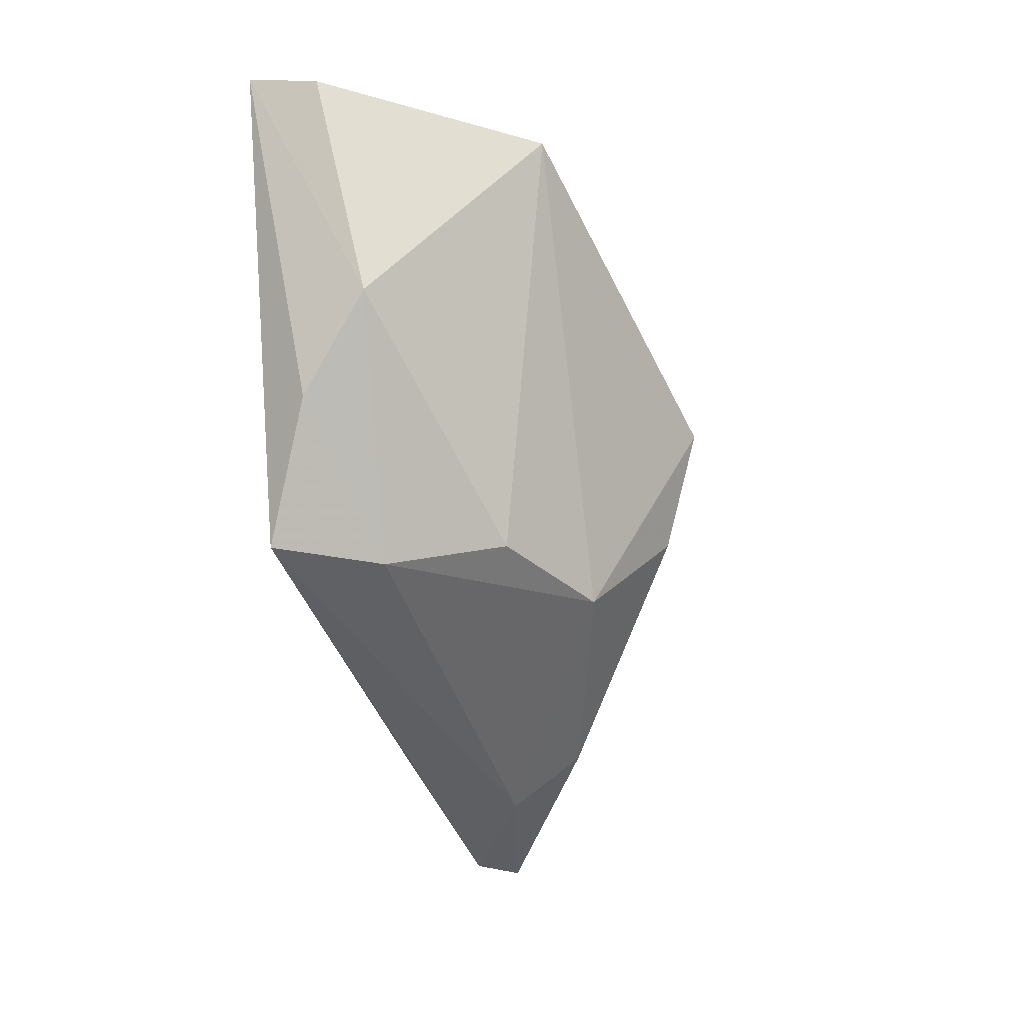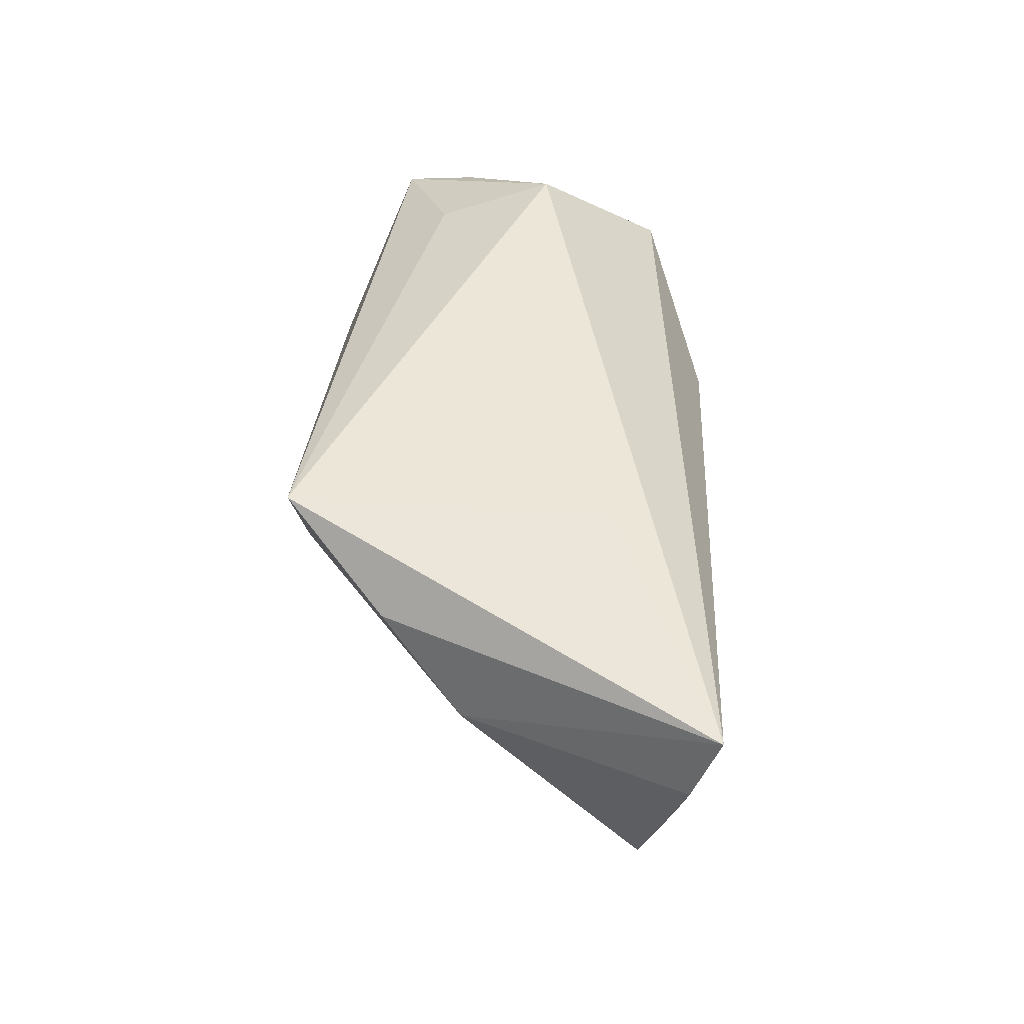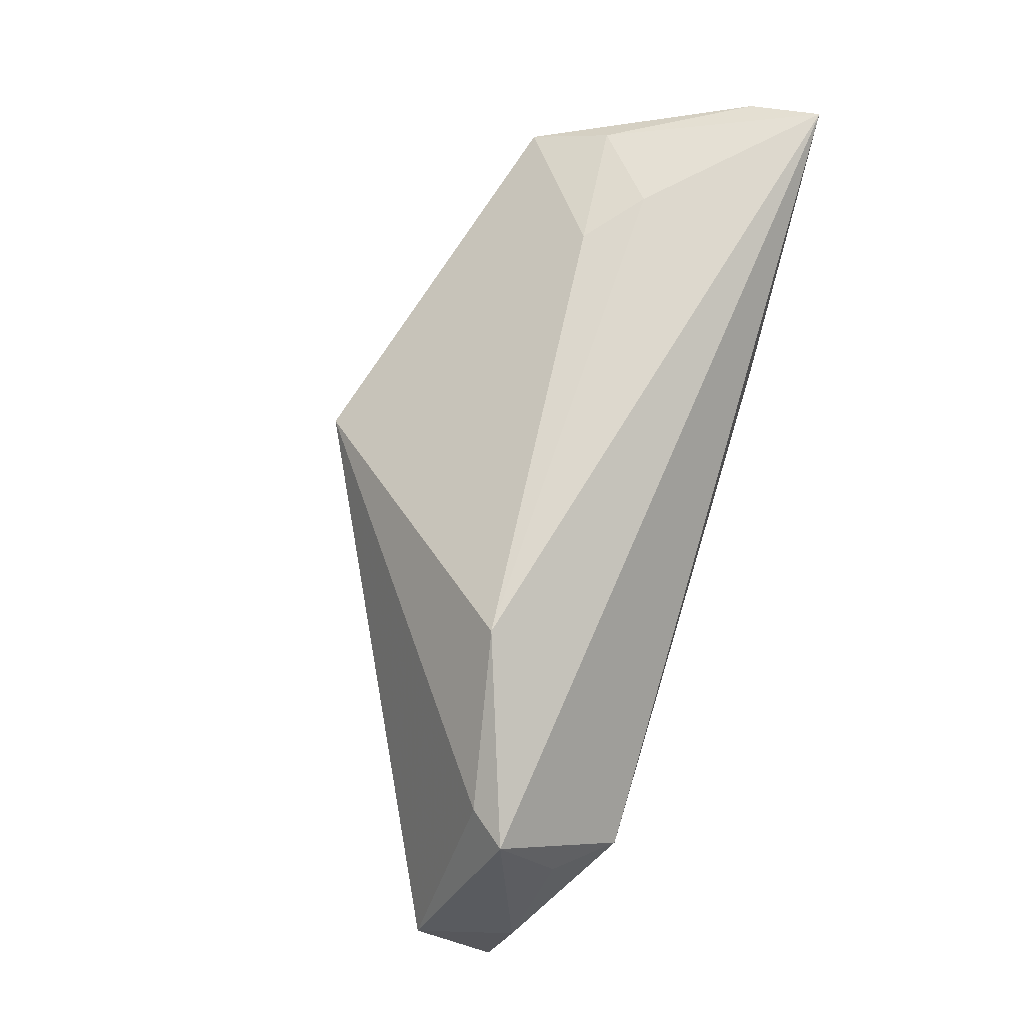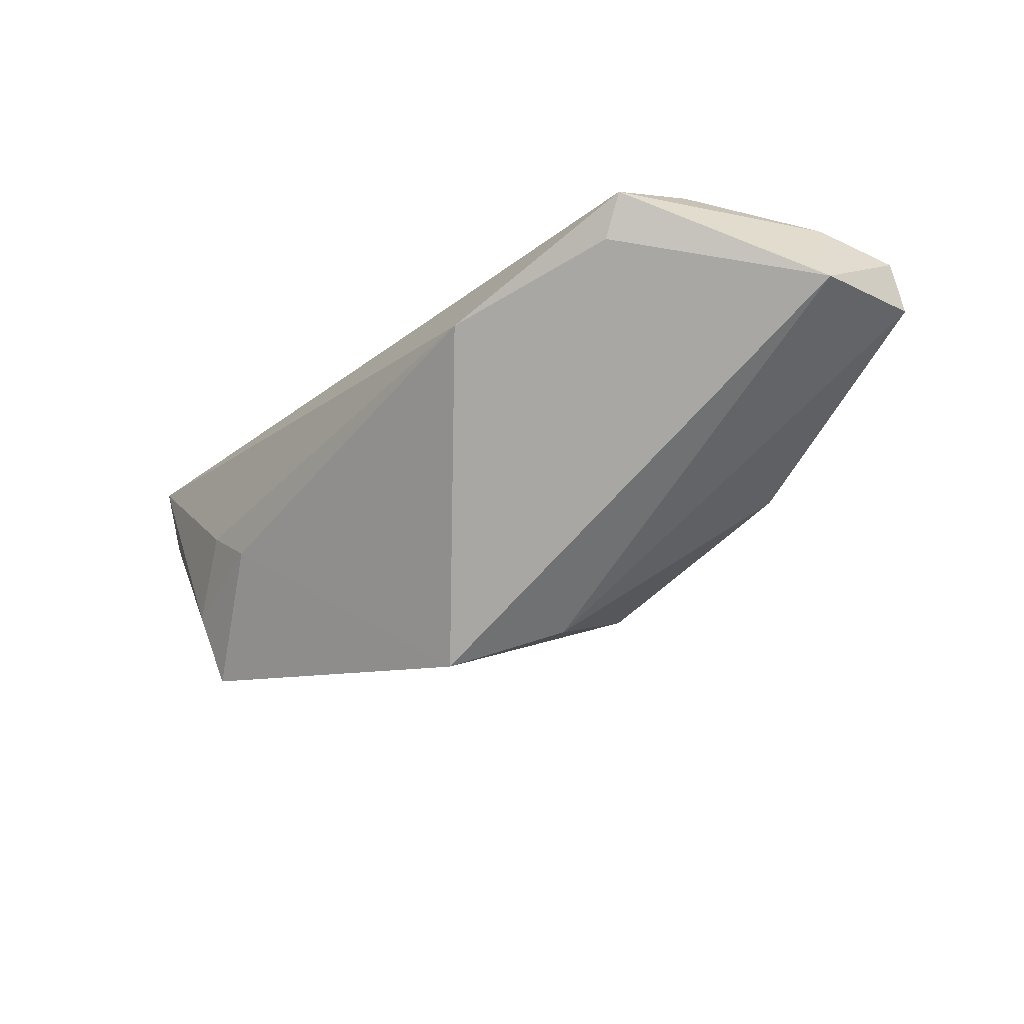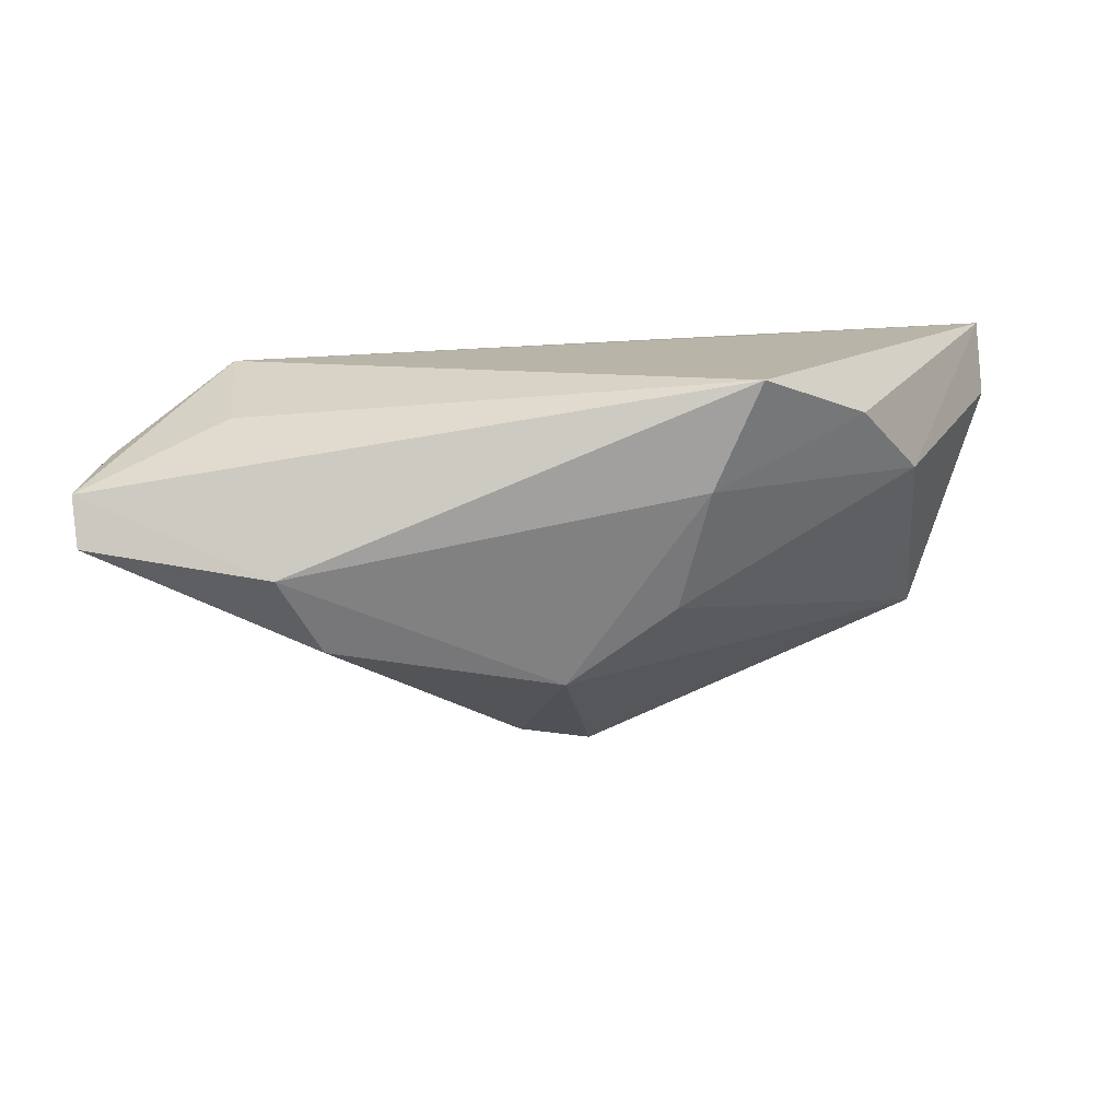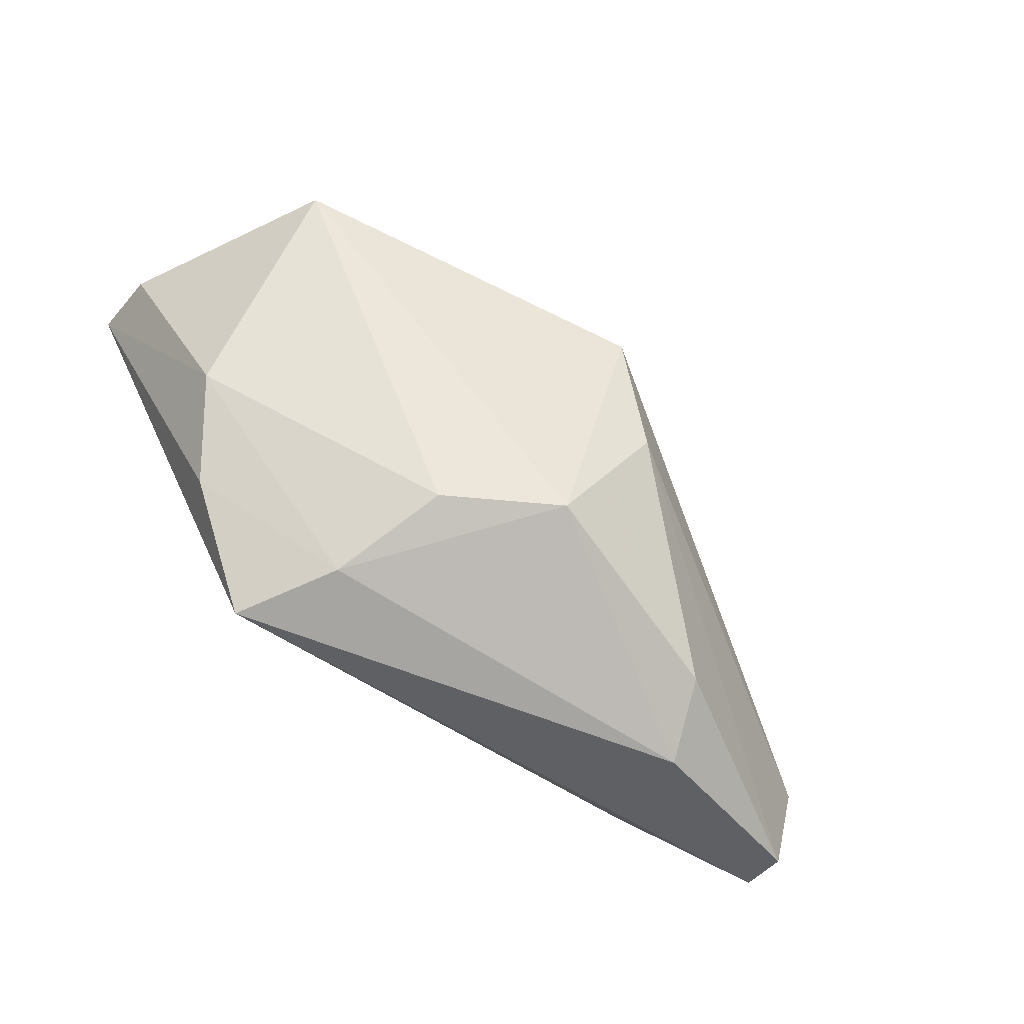
<metadata>
{"format":"obj","ext":"obj","renderer":"f3d","projection":"perspective","resolution":1024,"background":"white","views":[{"elev":-45.3,"azim":-81.3,"up":"+Z"},{"elev":46.6,"azim":-87.0,"up":"+Y"},{"elev":72.5,"azim":106.9,"up":"+Z"},{"elev":-35.7,"azim":53.8,"up":"+Y"},{"elev":-76.7,"azim":-178.4,"up":"+Z"},{"elev":-68.3,"azim":-42.0,"up":"+Z"}]}
</metadata>
<code>
v -0.04763 -0.008407 0.02081
v 0.03876 0.01397 -0.01305
v 0.05416 0.009213 -0.01033
v -0.03816 -0.0008187 0.02434
v 0.03274 -0.00276 -0.02706
v -0.01356 -0.008643 -0.02144
v -0.02428 0.01887 0.012
v -0.000122 -0.01808 -0.02008
v -0.03628 0.01283 -0.01473
v 0.005892 -0.02803 -0.005544
v -0.02336 0.01887 -0.02708
v 0.05611 0.0004824 -0.02208
v 0.04729 0.005603 0.01705
v -0.03107 -0.006927 0.02363
v 0.05772 -0.002766 -0.007074
v -0.04383 0.004291 -0.005106
v 0.04024 0.01887 0.001501
v 0.0279 -0.01235 -0.0234
v 0.04359 0.001044 0.01629
v -0.05719 0.009085 0.02143
v -0.04661 -0.01827 0.01691
v 0.02333 -0.002801 0.02448
v 0.04629 0.01225 0.005143
v 0.05682 0.006576 -0.01964
v -0.01742 0.00599 -0.02611
v -0.05689 0.01815 0.02448
v -0.002862 -0.03324 0.006349
f 5 11 24
f 27 22 14
f 26 22 13
f 13 17 26
f 19 22 27
f 13 22 19
f 27 15 19
f 19 15 13
f 24 11 2
f 2 17 24
f 11 17 2
f 24 17 3
f 3 15 24
f 13 15 3
f 24 15 12
f 12 5 24
f 20 26 16
f 25 5 8
f 8 6 25
f 11 5 25
f 6 16 25
f 1 26 20
f 4 14 22
f 22 26 4
f 4 1 14
f 26 1 4
f 7 17 11
f 11 26 7
f 7 26 17
f 23 17 13
f 13 3 23
f 23 3 17
f 10 15 27
f 10 12 15
f 27 8 10
f 11 25 9
f 9 25 16
f 9 26 11
f 9 16 26
f 21 16 6
f 20 16 21
f 21 1 20
f 21 8 27
f 21 6 8
f 27 14 21
f 14 1 21
f 5 12 18
f 12 10 18
f 8 5 18
f 18 10 8

</code>
